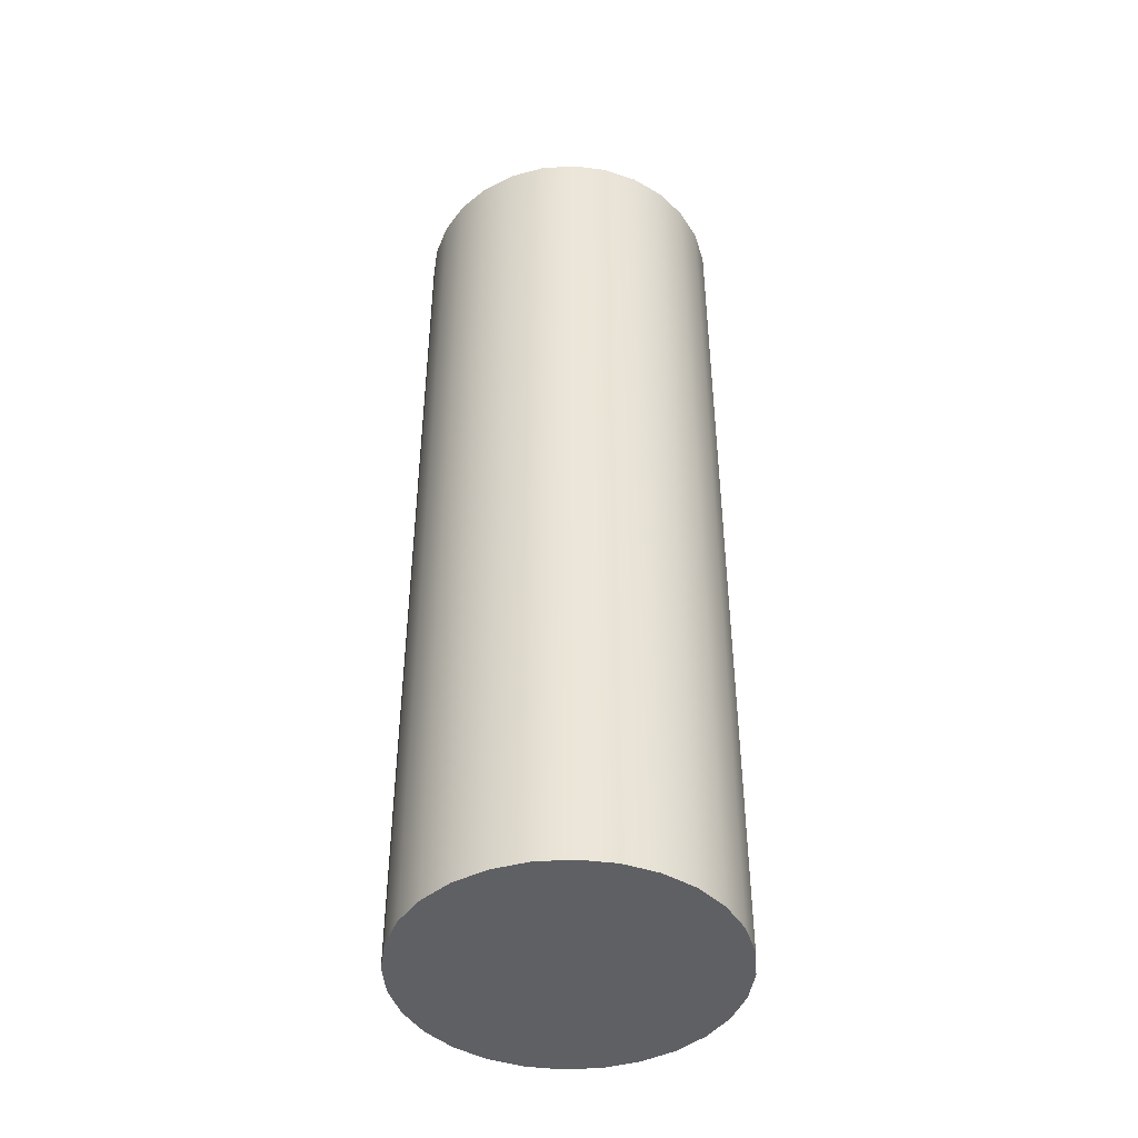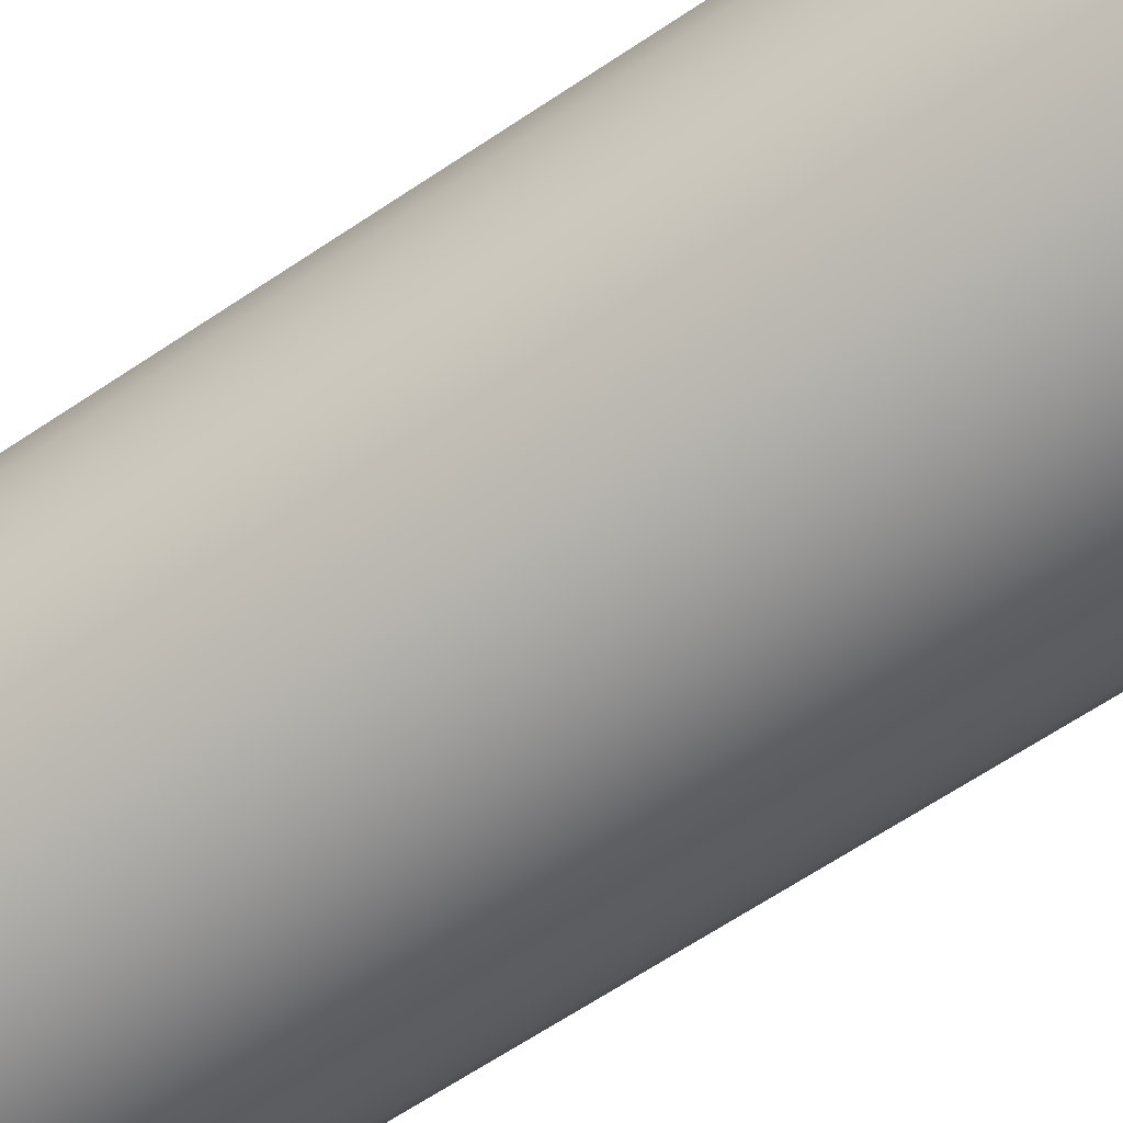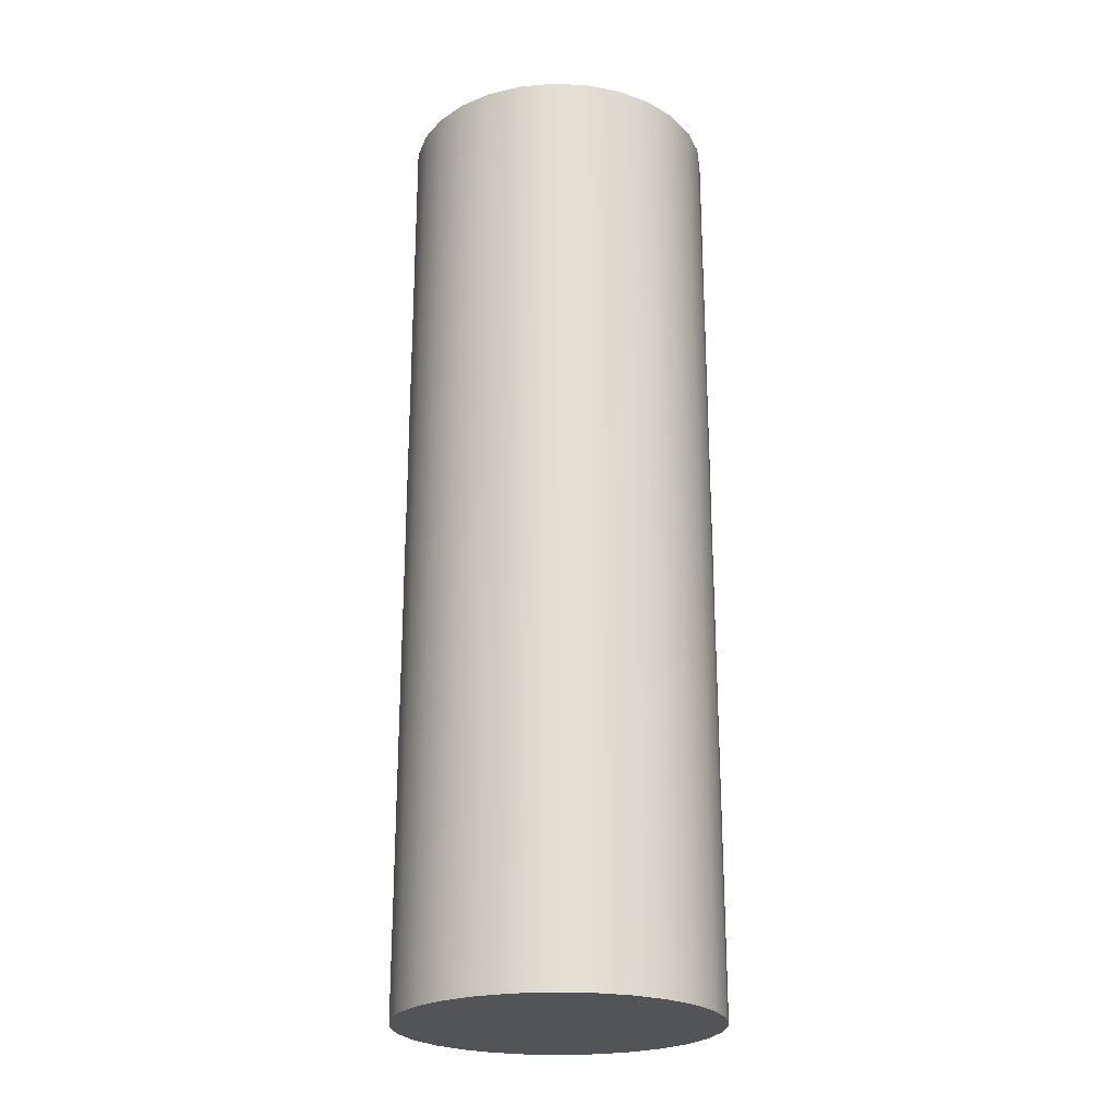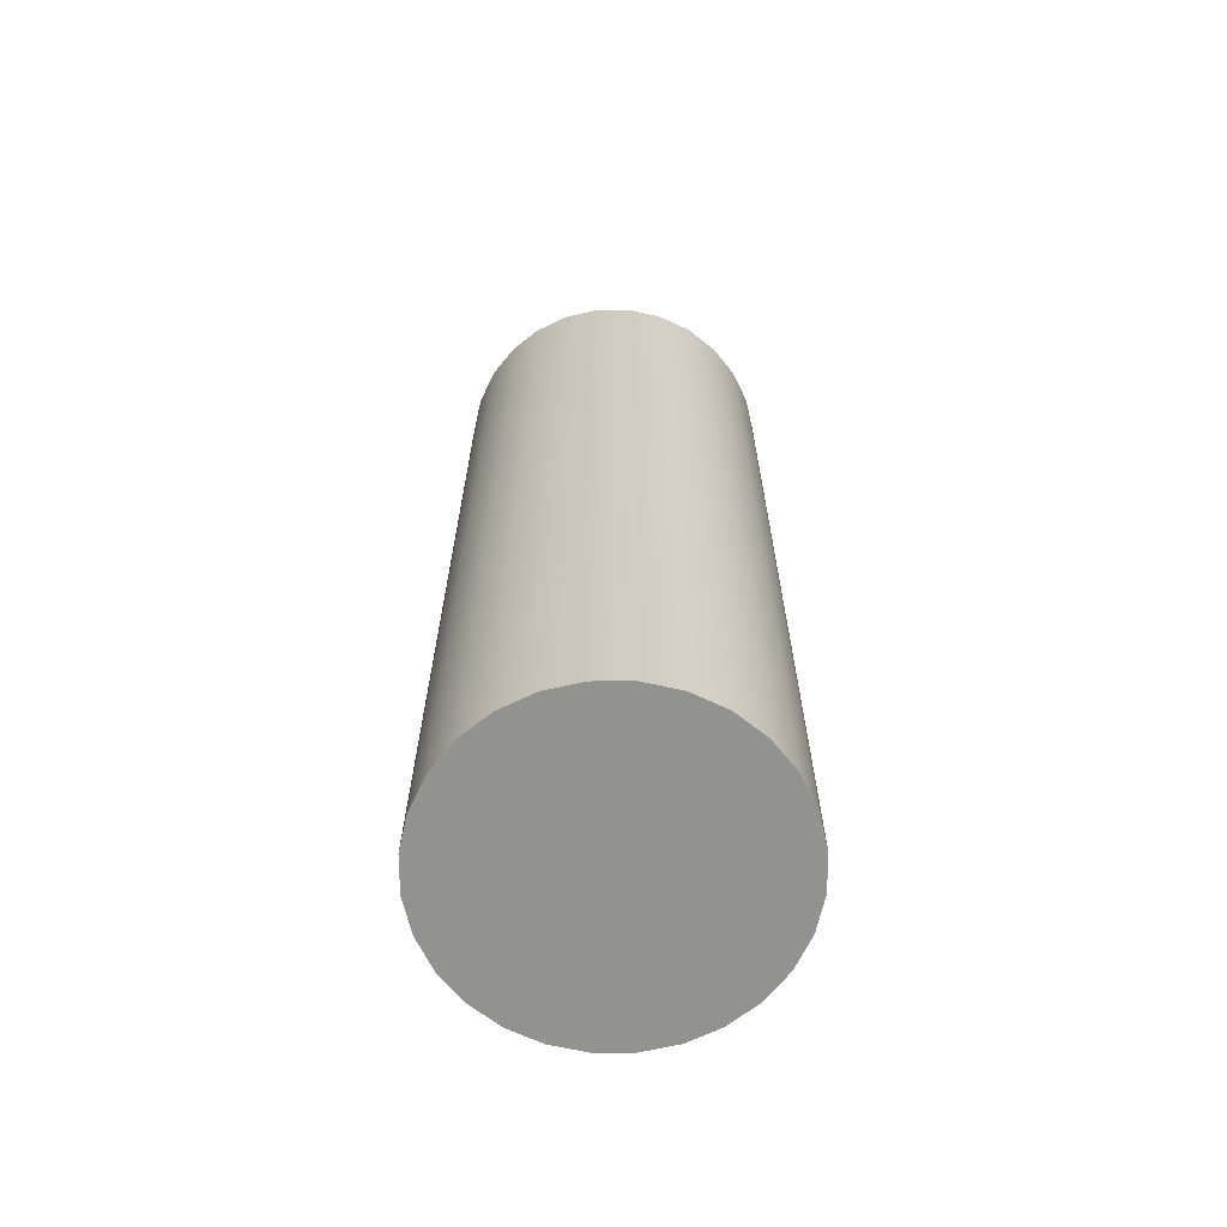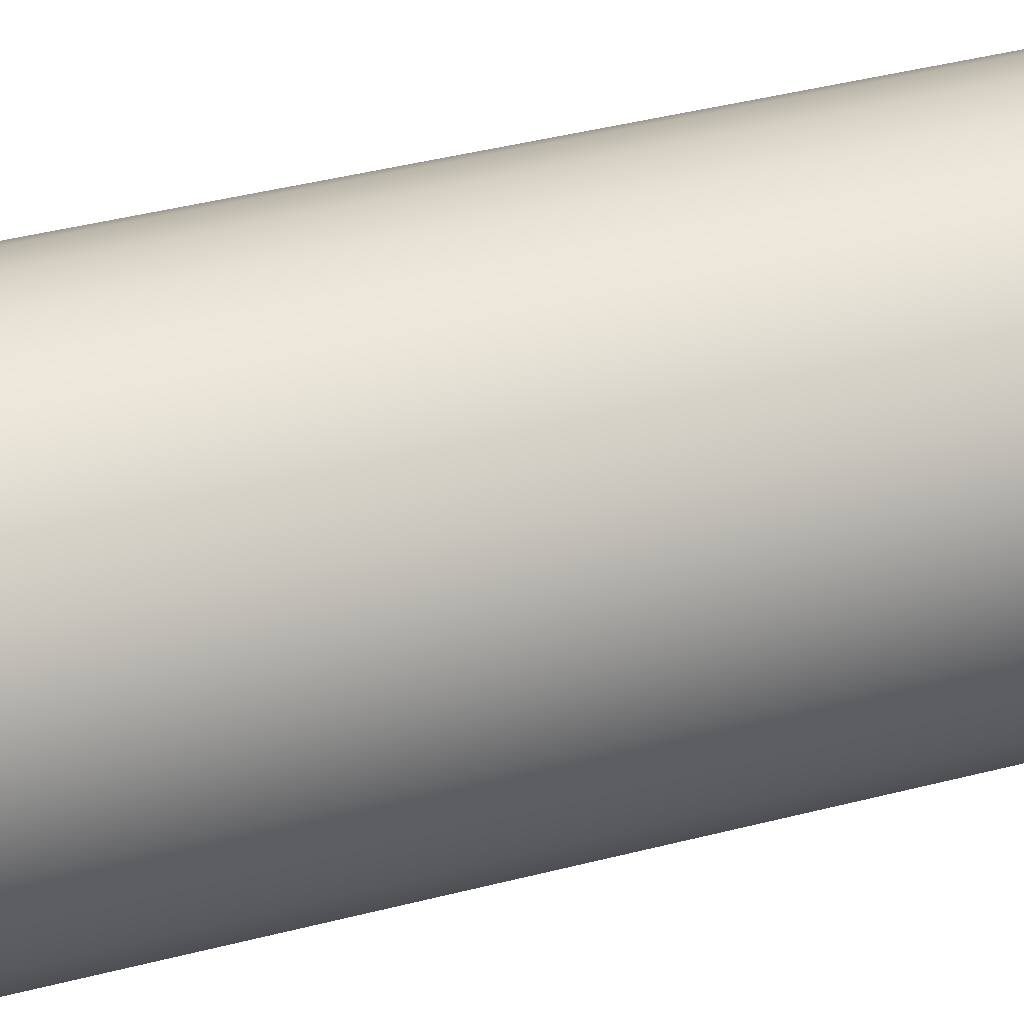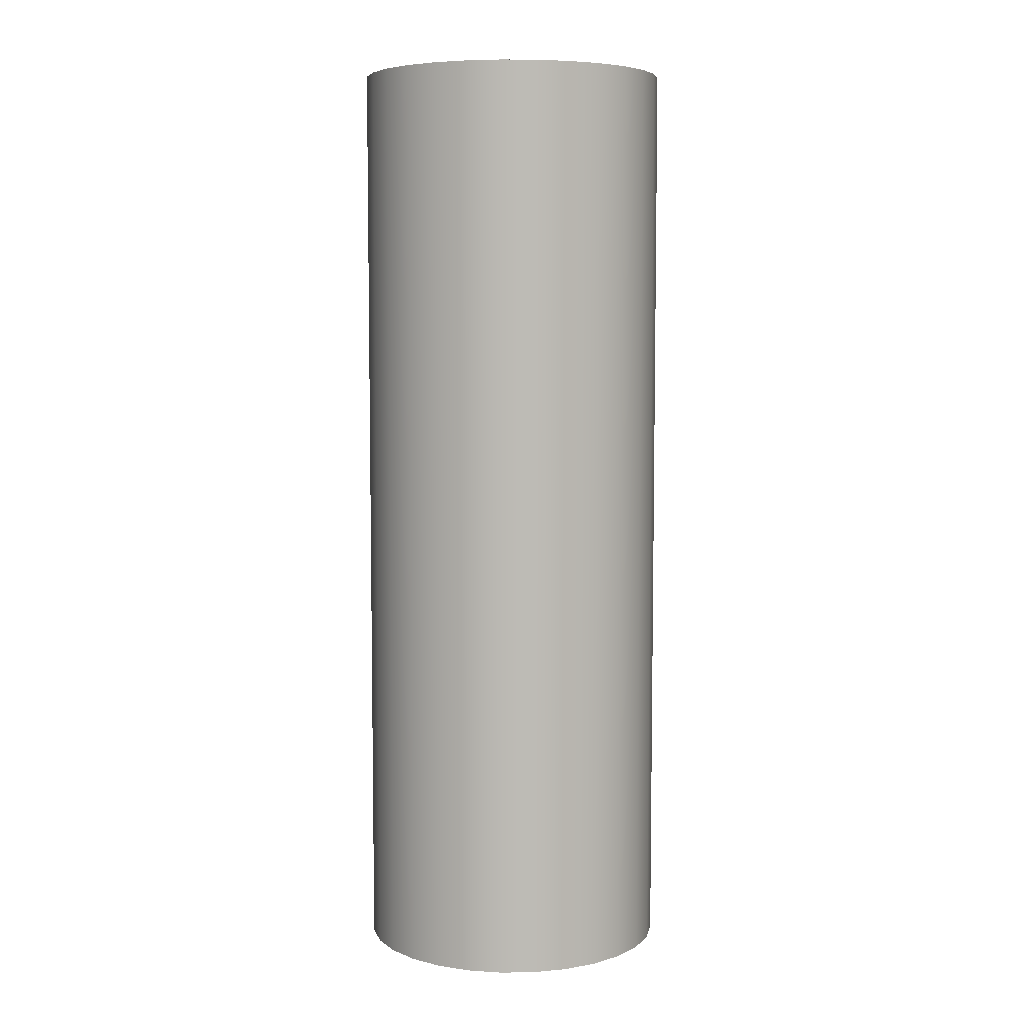
<metadata>
{"format":"obj","ext":"obj","renderer":"f3d","projection":"perspective","resolution":1024,"background":"white","views":[{"elev":-44.4,"azim":-156.2,"up":"+Z"},{"elev":-63.1,"azim":124.5,"up":"+Y"},{"elev":-23.6,"azim":-114.1,"up":"+Z"},{"elev":-66.2,"azim":-57.7,"up":"+Z"},{"elev":38.9,"azim":-108.3,"up":"+Y"},{"elev":6.3,"azim":-111.6,"up":"+Z"}]}
</metadata>
<code>
g Body1
v -0.03334 -0 0.2
v -0.0325 0.007418 0.2
v -0.03004 0.01446 0.2
v -0.02606 0.02079 0.2
v -0.02079 0.02606 0.2
v -0.01446 0.03004 0.2
v -0.007418 0.0325 0.2
v 0 0.03334 0.2
v 0.007418 0.0325 0.2
v 0.01446 0.03004 0.2
v 0.02079 0.02606 0.2
v 0.02606 0.02079 0.2
v 0.03004 0.01446 0.2
v 0.0325 0.007418 0.2
v 0.03334 0 0.2
v 0.0325 -0.007418 0.2
v 0.03004 -0.01446 0.2
v 0.02606 -0.02079 0.2
v 0.02079 -0.02606 0.2
v 0.01446 -0.03004 0.2
v 0.007418 -0.0325 0.2
v 0 -0.03334 0.2
v -0.007418 -0.0325 0.2
v -0.01446 -0.03004 0.2
v -0.02079 -0.02606 0.2
v -0.02606 -0.02079 0.2
v -0.03004 -0.01446 0.2
v -0.0325 -0.007418 0.2
v -0.03334 -0 0
v -0.0325 -0.007418 0
v -0.03004 -0.01446 0
v -0.02606 -0.02079 0
v -0.02079 -0.02606 0
v -0.01446 -0.03004 0
v -0.007418 -0.0325 0
v 0 -0.03334 0
v 0.007418 -0.0325 0
v 0.01446 -0.03004 0
v 0.02079 -0.02606 0
v 0.02606 -0.02079 0
v 0.03004 -0.01446 0
v 0.0325 -0.007418 0
v 0.03334 0 0
v 0.0325 0.007418 0
v 0.03004 0.01446 0
v 0.02606 0.02079 0
v 0.02079 0.02606 0
v 0.01446 0.03004 0
v 0.007418 0.0325 0
v 0 0.03334 0
v -0.007418 0.0325 0
v -0.01446 0.03004 0
v -0.02079 0.02606 0
v -0.02606 0.02079 0
v -0.03004 0.01446 0
v -0.0325 0.007418 0
v -0.03334 -0 0.1
v -0.0325 0.007418 0.1
v -0.03004 0.01446 0.1
v -0.02606 0.02079 0.1
v -0.02079 0.02606 0.1
v -0.01446 0.03004 0.1
v -0.007418 0.0325 0.1
v 0 0.03334 0.1
v 0.007418 0.0325 0.1
v 0.01446 0.03004 0.1
v 0.02079 0.02606 0.1
v 0.02606 0.02079 0.1
v 0.03004 0.01446 0.1
v 0.0325 0.007418 0.1
v 0.03334 0 0.1
v 0.0325 -0.007418 0.1
v 0.03004 -0.01446 0.1
v 0.02606 -0.02079 0.1
v 0.02079 -0.02606 0.1
v 0.01446 -0.03004 0.1
v 0.007418 -0.0325 0.1
v 0 -0.03334 0.1
v -0.007418 -0.0325 0.1
v -0.01446 -0.03004 0.1
v -0.02079 -0.02606 0.1
v -0.02606 -0.02079 0.1
v -0.03004 -0.01446 0.1
v -0.0325 -0.007418 0.1
f 2 58 1
f 1 58 57
f 1 57 28
f 28 57 84
f 28 84 27
f 27 84 83
f 27 83 26
f 26 83 82
f 26 82 25
f 25 82 81
f 25 81 24
f 24 81 80
f 24 80 23
f 23 80 79
f 23 79 22
f 22 79 78
f 22 78 21
f 21 78 77
f 21 77 20
f 20 77 76
f 20 76 19
f 19 76 75
f 19 75 18
f 18 75 74
f 18 74 17
f 17 74 73
f 17 73 16
f 16 73 72
f 16 72 15
f 15 72 71
f 15 71 14
f 14 71 70
f 14 70 13
f 13 70 69
f 13 69 12
f 12 69 68
f 12 68 11
f 11 68 67
f 11 67 10
f 10 67 66
f 10 66 9
f 9 66 65
f 9 65 8
f 8 65 64
f 8 64 7
f 7 64 63
f 7 63 6
f 6 63 62
f 6 62 5
f 5 62 61
f 5 61 4
f 4 61 60
f 4 60 3
f 3 60 59
f 3 59 2
f 2 59 58
f 30 84 29
f 29 84 57
f 29 57 56
f 56 57 58
f 56 58 55
f 55 58 59
f 55 59 54
f 54 59 60
f 54 60 53
f 53 60 61
f 53 61 52
f 52 61 62
f 52 62 51
f 51 62 63
f 51 63 50
f 50 63 64
f 50 64 49
f 49 64 65
f 49 65 48
f 48 65 66
f 48 66 47
f 47 66 67
f 47 67 46
f 46 67 68
f 46 68 45
f 45 68 69
f 45 69 44
f 44 69 70
f 44 70 43
f 43 70 71
f 43 71 42
f 42 71 72
f 42 72 41
f 41 72 73
f 41 73 40
f 40 73 74
f 40 74 39
f 39 74 75
f 39 75 38
f 38 75 76
f 38 76 37
f 37 76 77
f 37 77 36
f 36 77 78
f 36 78 35
f 35 78 79
f 35 79 34
f 34 79 80
f 34 80 33
f 33 80 81
f 33 81 32
f 32 81 82
f 32 82 31
f 31 82 83
f 31 83 30
f 30 83 84
f 28 16 1
f 1 16 15
f 1 15 2
f 2 15 14
f 2 14 3
f 3 14 13
f 3 13 4
f 4 13 12
f 4 12 5
f 5 12 11
f 5 11 6
f 6 11 10
f 6 10 7
f 7 10 9
f 7 9 8
f 16 28 17
f 17 28 27
f 17 27 18
f 18 27 26
f 18 26 19
f 19 26 25
f 19 25 20
f 20 25 24
f 20 24 21
f 21 24 23
f 21 23 22
f 56 44 29
f 29 44 43
f 29 43 30
f 30 43 42
f 30 42 31
f 31 42 41
f 31 41 32
f 32 41 40
f 32 40 33
f 33 40 39
f 33 39 34
f 34 39 38
f 34 38 35
f 35 38 37
f 35 37 36
f 44 56 45
f 45 56 55
f 45 55 46
f 46 55 54
f 46 54 47
f 47 54 53
f 47 53 48
f 48 53 52
f 48 52 49
f 49 52 51
f 49 51 50

</code>
